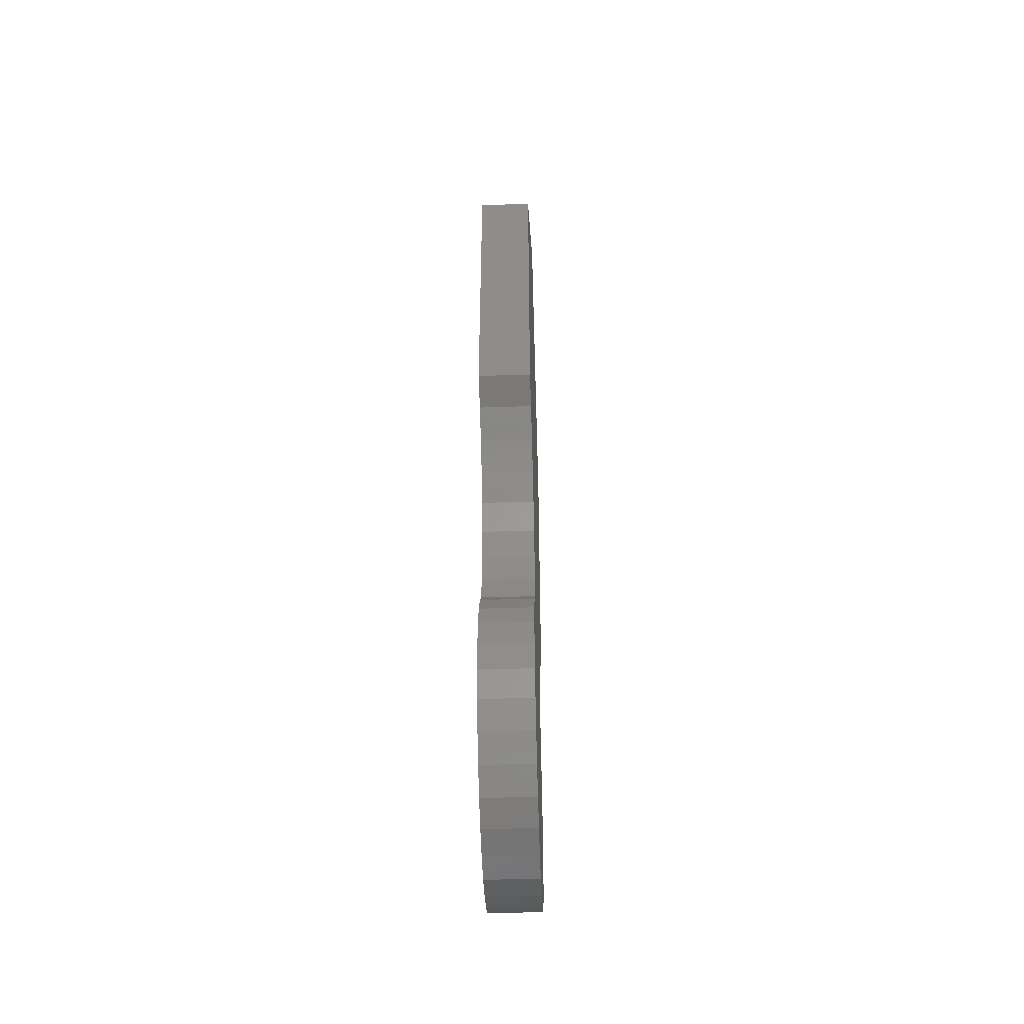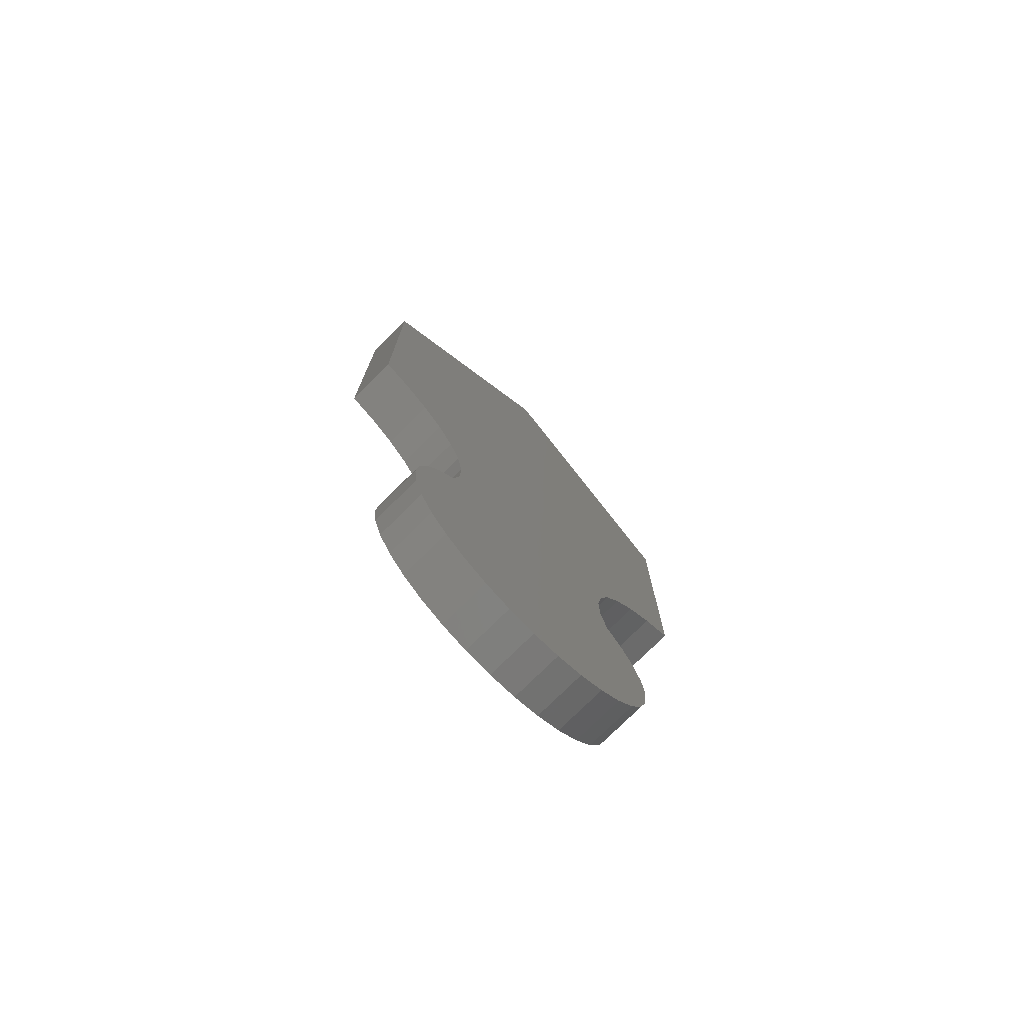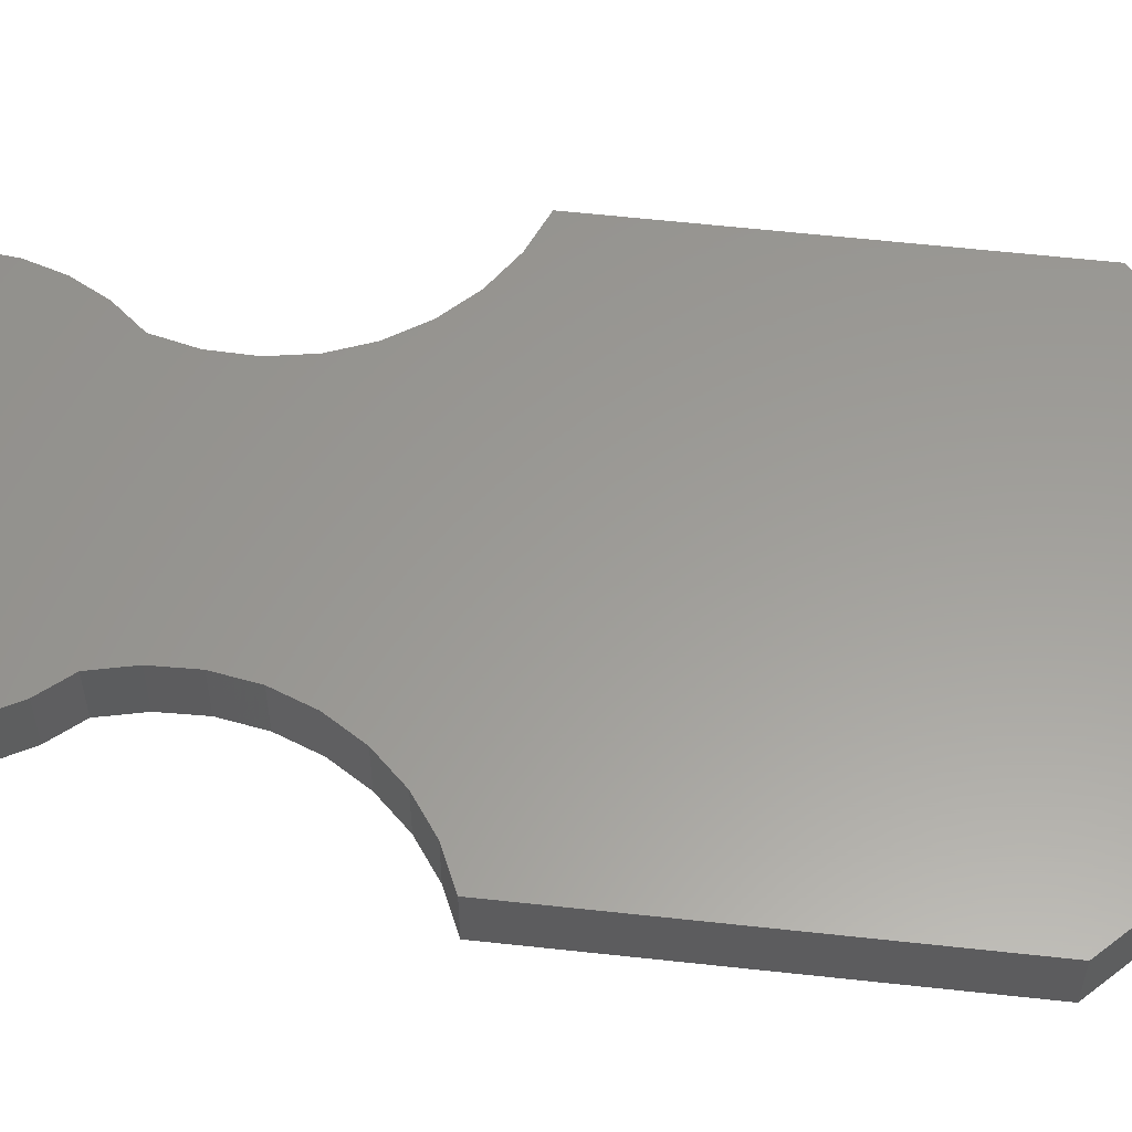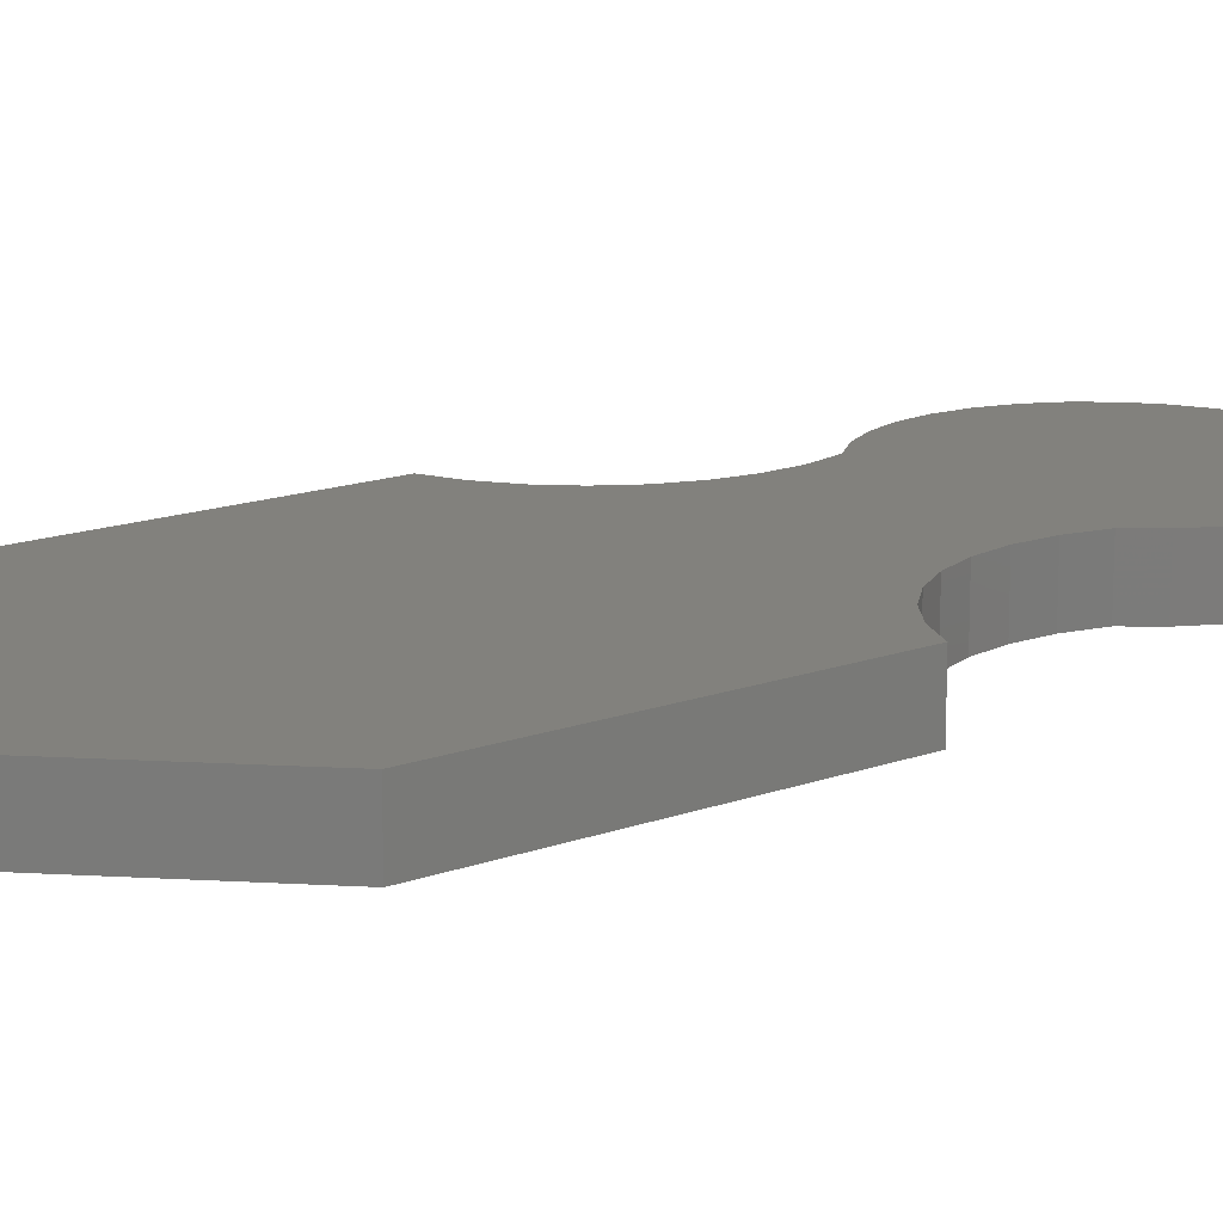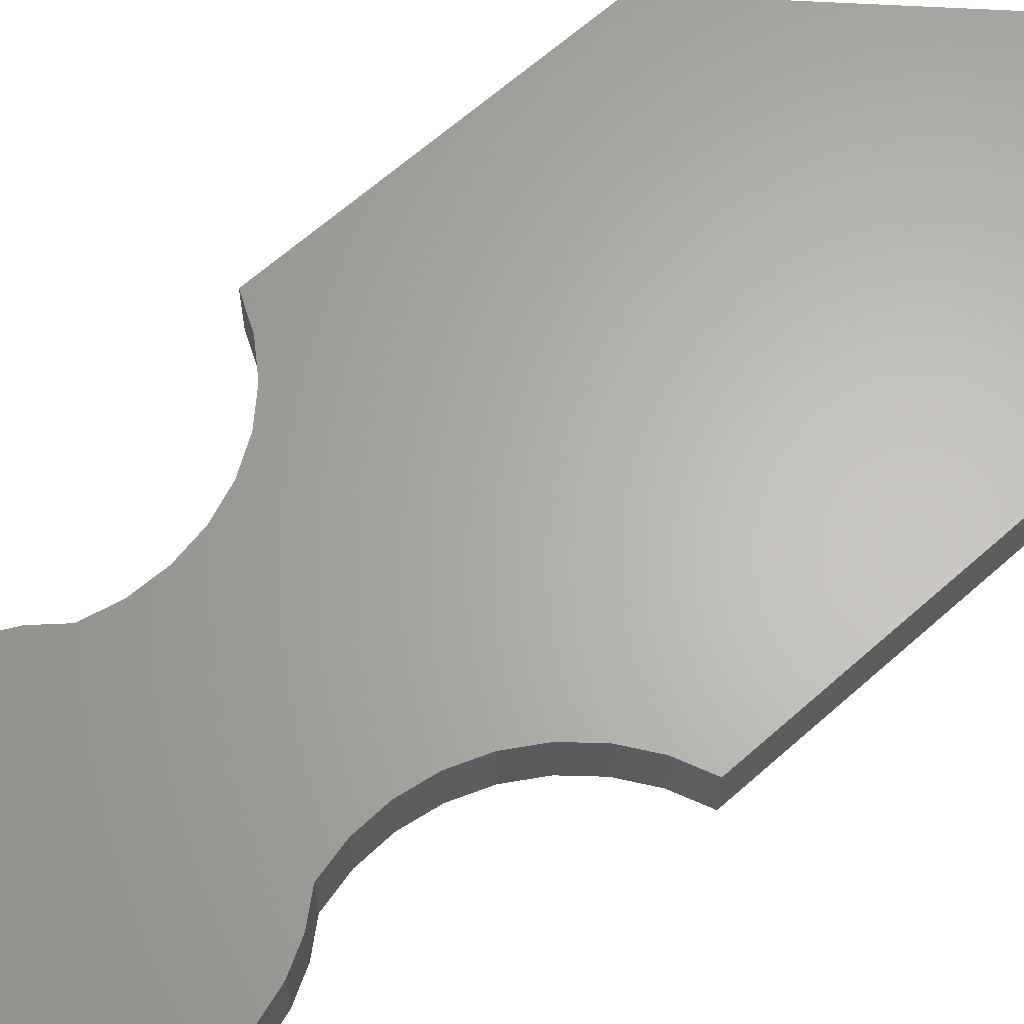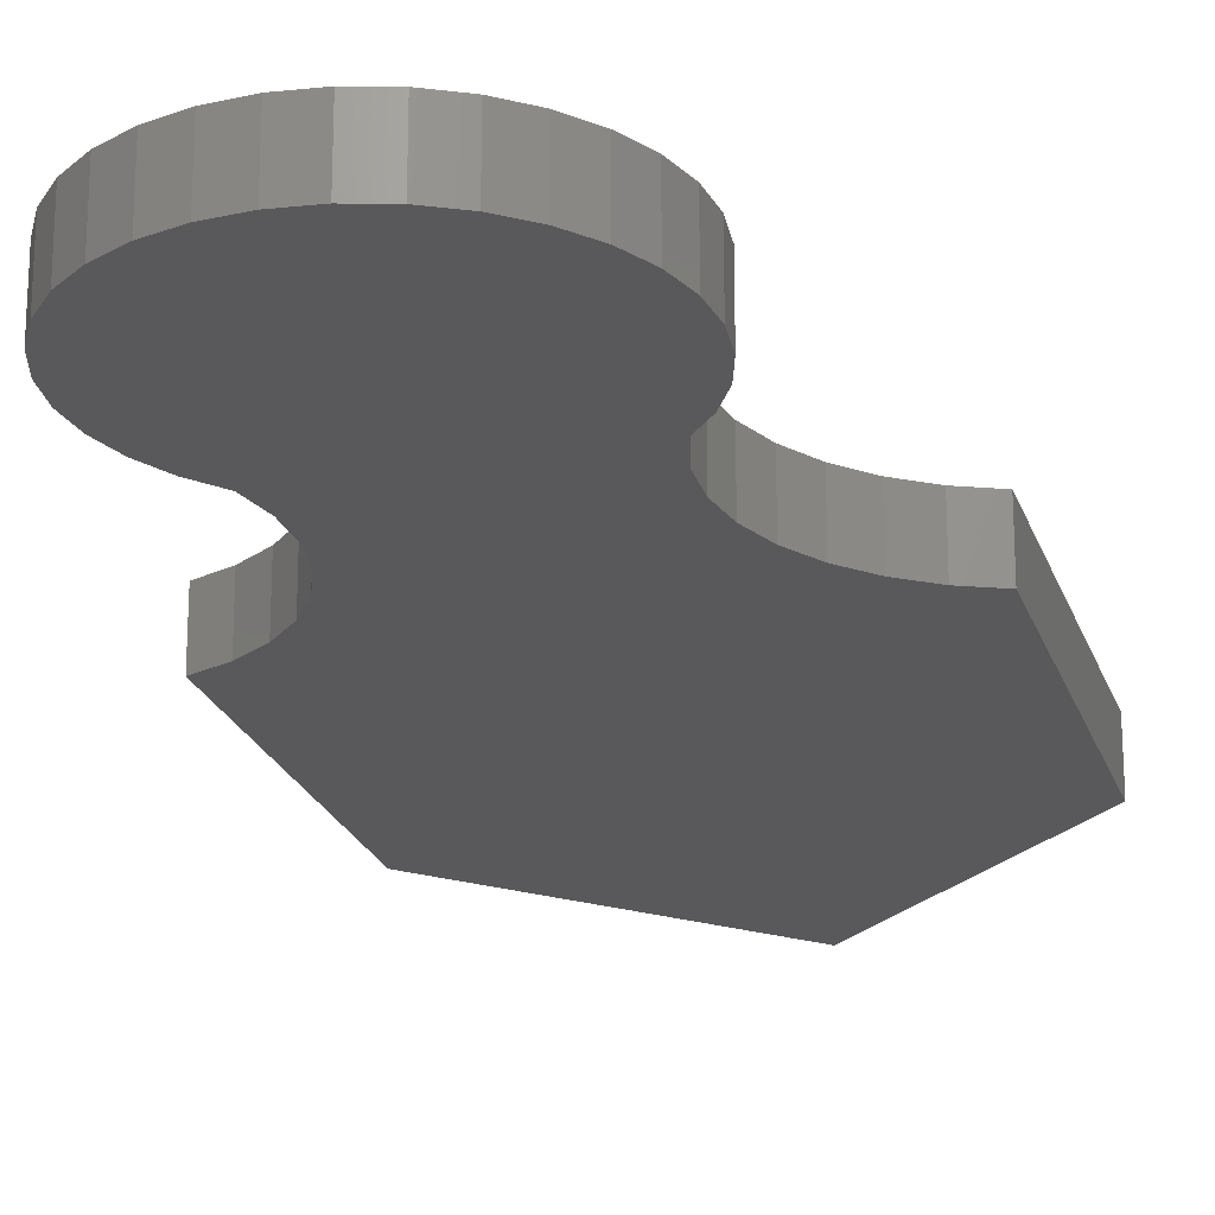
<metadata>
{"format":"stl","ext":"stl","renderer":"f3d","projection":"perspective","resolution":1024,"background":"white","views":[{"elev":-48.5,"azim":-87.9,"up":"+Y"},{"elev":-76.1,"azim":-45.2,"up":"+Y"},{"elev":60.0,"azim":96.4,"up":"+Z"},{"elev":15.3,"azim":-128.0,"up":"+Z"},{"elev":64.4,"azim":48.1,"up":"+Z"},{"elev":-22.0,"azim":15.9,"up":"+Z"}]}
</metadata>
<code>
# stl→obj: 88 verts, 172 faces
v -0.2422 0.3953 0.03906
v 0.07656 0.3953 0.03906
v -0.08281 0.5547 0.03906
v -0.0202 -0.1765 0.03906
v -0.1259 -0.1869 0.03906
v -0.03969 -0.1869 0.03906
v -0.1048 -0.1933 0.03906
v -0.06083 -0.1933 0.03906
v -0.08281 -0.1955 0.03906
v 0.07656 0.1562 0.03906
v -0.2422 0.1562 0.03906
v -0.2196 0.1462 0.03906
v 0.05401 0.1462 0.03906
v 0.03385 0.1319 0.03906
v -0.1995 0.1319 0.03906
v 0.01687 0.114 0.03906
v -0.1825 0.114 0.03906
v 0.003711 0.09307 0.03906
v -0.1693 0.09307 0.03906
v -0.005116 0.07 0.03906
v -0.1605 0.07 0.03906
v -0.009274 0.04565 0.03906
v -0.1564 0.04565 0.03906
v -0.008601 0.02096 0.03906
v -0.157 0.02096 0.03906
v -0.003125 -0.003125 0.03906
v -0.1625 -0.003125 0.03906
v 0.01089 -0.0202 0.03906
v -0.1765 -0.0202 0.03906
v 0.0213 -0.03969 0.03906
v -0.1869 -0.03969 0.03906
v 0.02772 -0.06083 0.03906
v -0.1933 -0.06083 0.03906
v 0.02988 -0.08281 0.03906
v -0.1955 -0.08281 0.03906
v 0.02772 -0.1048 0.03906
v -0.1933 -0.1048 0.03906
v 0.0213 -0.1259 0.03906
v -0.1869 -0.1259 0.03906
v 0.01089 -0.1454 0.03906
v -0.1765 -0.1454 0.03906
v -0.003125 -0.1625 0.03906
v -0.1625 -0.1625 0.03906
v -0.1454 -0.1765 0.03906
v -0.08281 0.5547 0
v 0.07656 0.3953 0
v -0.2422 0.3953 0
v -0.03969 -0.1869 0
v -0.1259 -0.1869 0
v -0.0202 -0.1765 0
v -0.1048 -0.1933 0
v -0.06083 -0.1933 0
v -0.08281 -0.1955 0
v 0.07656 0.1562 0
v 0.05401 0.1462 0
v -0.2196 0.1462 0
v -0.2422 0.1562 0
v -0.1454 -0.1765 0
v -0.1625 -0.1625 0
v -0.003125 -0.1625 0
v -0.1765 -0.1454 0
v 0.01089 -0.1454 0
v -0.1869 -0.1259 0
v 0.0213 -0.1259 0
v -0.1933 -0.1048 0
v 0.02772 -0.1048 0
v -0.1955 -0.08281 0
v 0.02988 -0.08281 0
v -0.1933 -0.06083 0
v 0.02772 -0.06083 0
v -0.1869 -0.03969 0
v 0.0213 -0.03969 0
v -0.1765 -0.0202 0
v 0.01089 -0.0202 0
v -0.1625 -0.003125 0
v -0.003125 -0.003125 0
v -0.157 0.02096 0
v -0.008601 0.02096 0
v -0.1564 0.04565 0
v -0.009274 0.04565 0
v -0.1605 0.07 0
v -0.005116 0.07 0
v -0.1693 0.09307 0
v 0.003711 0.09307 0
v -0.1825 0.114 0
v 0.01687 0.114 0
v -0.1995 0.1319 0
v 0.03385 0.1319 0
f 1 2 3
f 4 5 6
f 6 5 7
f 6 7 8
f 8 7 9
f 10 2 1
f 10 1 11
f 10 11 12
f 10 12 13
f 13 12 14
f 14 12 15
f 14 15 16
f 16 15 17
f 16 17 18
f 18 17 19
f 18 19 20
f 20 19 21
f 20 21 22
f 22 21 23
f 22 23 24
f 24 23 25
f 24 25 26
f 26 25 27
f 26 27 28
f 28 27 29
f 28 29 30
f 30 29 31
f 30 31 32
f 32 31 33
f 32 33 34
f 34 33 35
f 34 35 36
f 36 35 37
f 36 37 38
f 38 37 39
f 38 39 40
f 40 39 41
f 40 41 42
f 42 41 43
f 42 43 4
f 4 43 44
f 4 44 5
f 45 46 47
f 48 49 50
f 51 49 48
f 52 51 48
f 53 51 52
f 54 55 56
f 54 56 57
f 54 57 47
f 54 47 46
f 49 58 50
f 50 58 59
f 50 59 60
f 60 59 61
f 60 61 62
f 62 61 63
f 62 63 64
f 64 63 65
f 64 65 66
f 66 65 67
f 66 67 68
f 68 67 69
f 68 69 70
f 70 69 71
f 70 71 72
f 72 71 73
f 72 73 74
f 74 73 75
f 74 75 76
f 76 75 77
f 76 77 78
f 78 77 79
f 78 79 80
f 80 79 81
f 80 81 82
f 82 81 83
f 82 83 84
f 84 83 85
f 84 85 86
f 86 85 87
f 86 87 88
f 88 87 56
f 88 56 55
f 83 17 85
f 85 17 15
f 85 15 87
f 87 15 12
f 87 12 56
f 56 12 11
f 56 11 57
f 17 83 19
f 19 83 81
f 19 81 21
f 21 81 79
f 21 79 23
f 23 79 77
f 23 77 25
f 25 77 75
f 25 75 27
f 1 47 11
f 11 47 57
f 3 45 1
f 1 45 47
f 2 46 3
f 3 46 45
f 10 54 2
f 2 54 46
f 84 20 82
f 82 20 22
f 82 22 80
f 80 22 24
f 80 24 78
f 78 24 26
f 78 26 76
f 20 84 18
f 18 84 86
f 18 86 16
f 16 86 88
f 16 88 14
f 14 88 55
f 14 55 13
f 13 55 54
f 13 54 10
f 76 26 74
f 74 26 28
f 74 28 72
f 72 28 30
f 72 30 70
f 70 30 32
f 70 32 68
f 68 32 34
f 68 34 66
f 66 34 36
f 66 36 64
f 64 36 38
f 64 38 62
f 62 38 40
f 62 40 60
f 60 40 42
f 60 42 50
f 50 42 4
f 50 4 48
f 48 4 6
f 48 6 52
f 52 6 8
f 52 8 53
f 53 8 9
f 53 9 51
f 51 9 7
f 51 7 49
f 49 7 5
f 49 5 58
f 58 5 44
f 58 44 59
f 59 44 43
f 59 43 61
f 61 43 41
f 61 41 63
f 63 41 39
f 63 39 65
f 65 39 37
f 65 37 67
f 67 37 35
f 67 35 69
f 69 35 33
f 69 33 71
f 71 33 31
f 71 31 73
f 73 31 29
f 73 29 75
f 75 29 27

</code>
